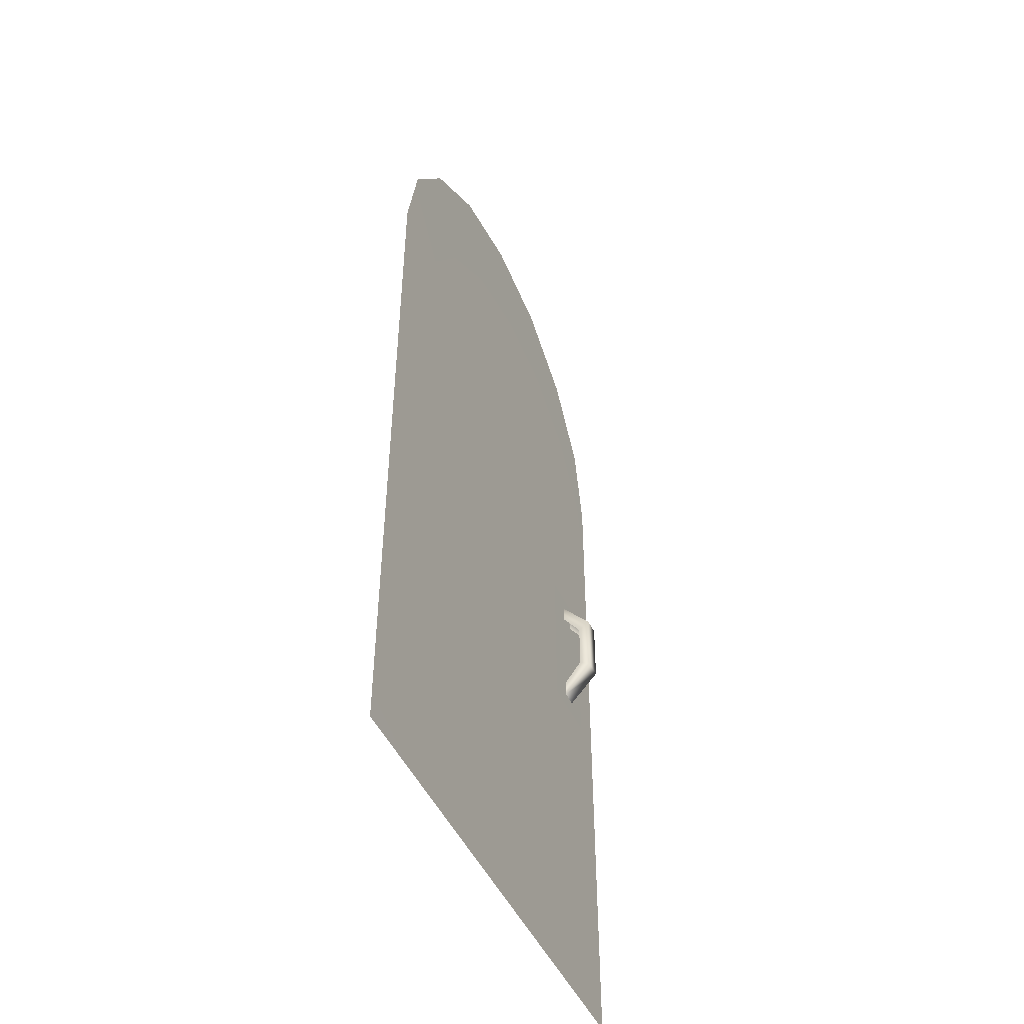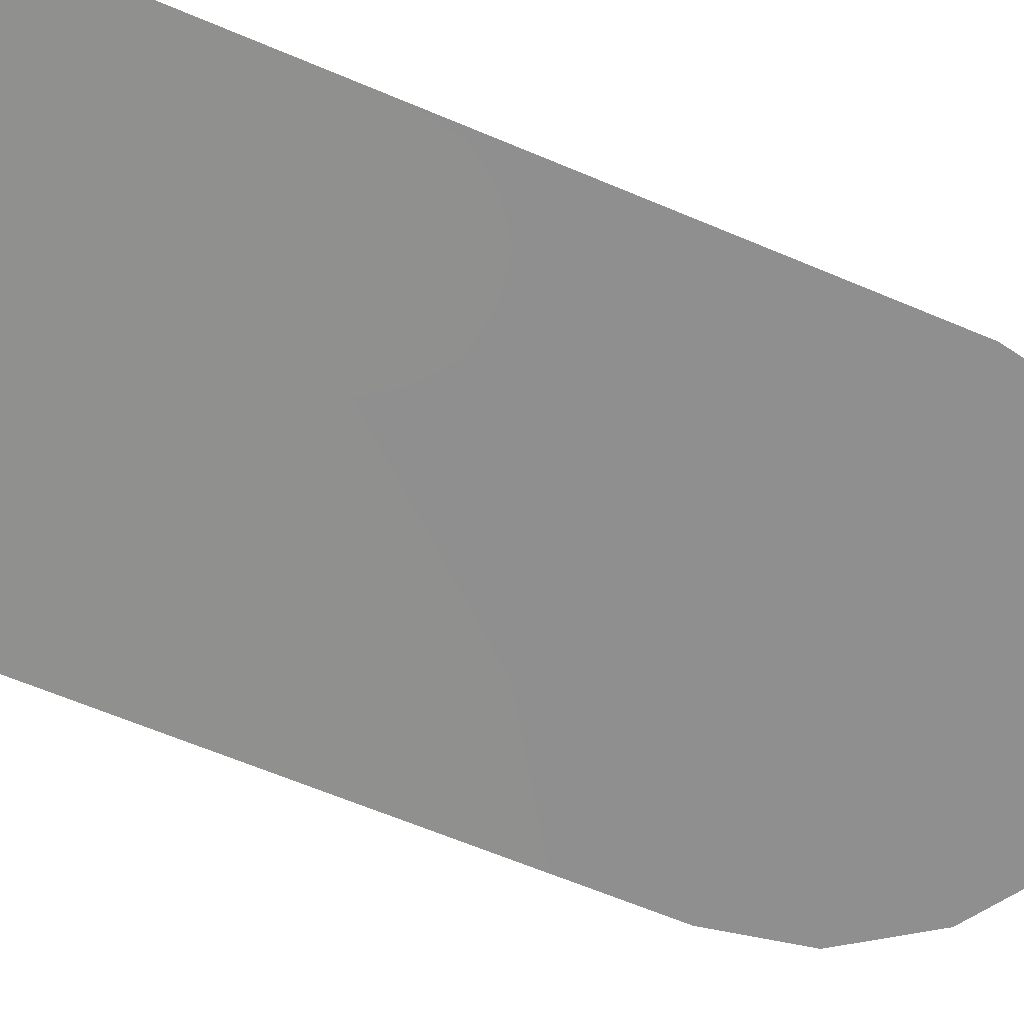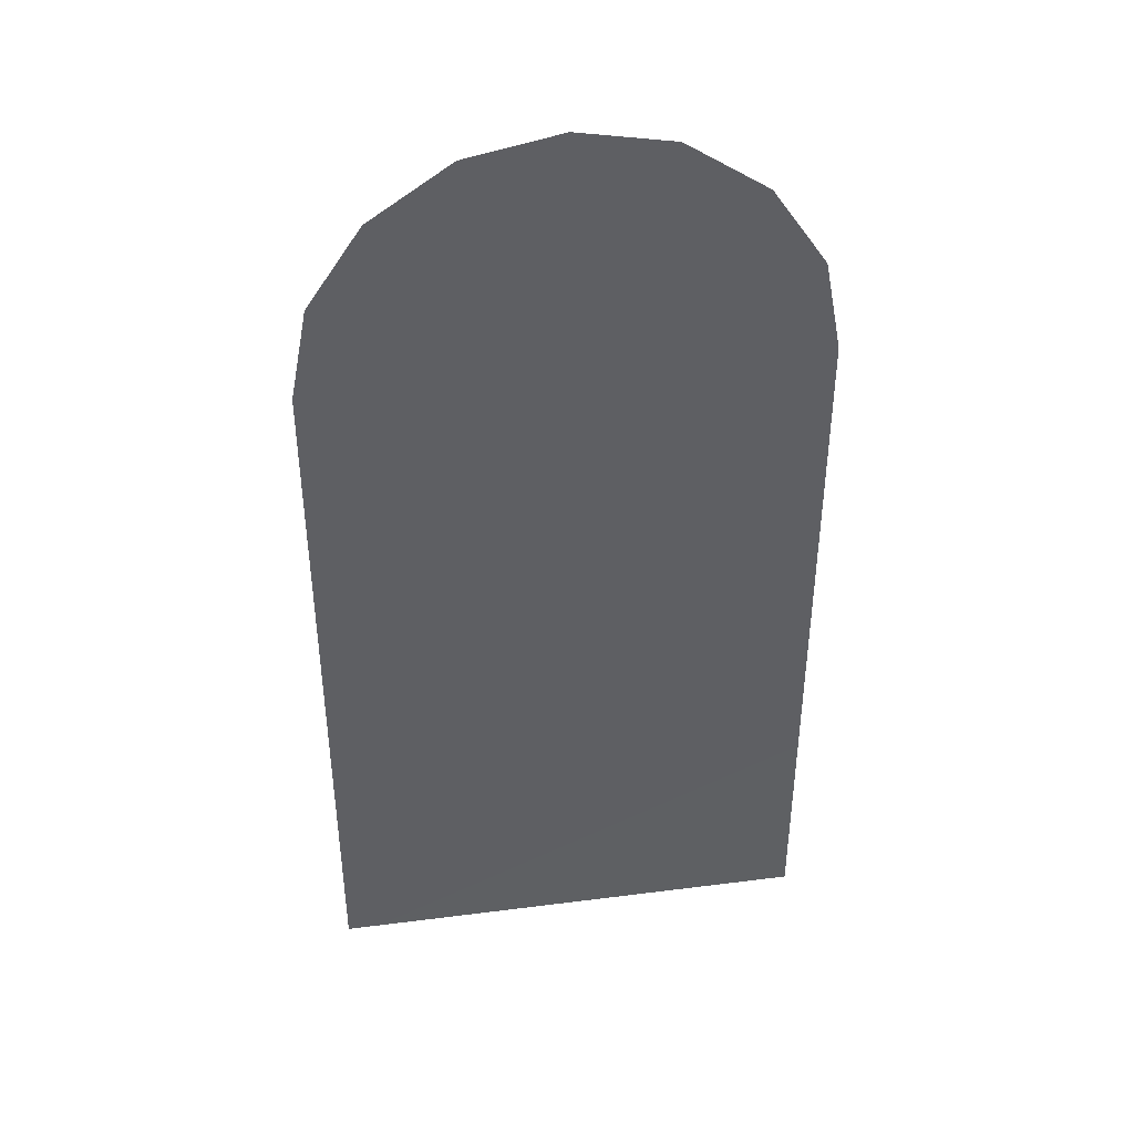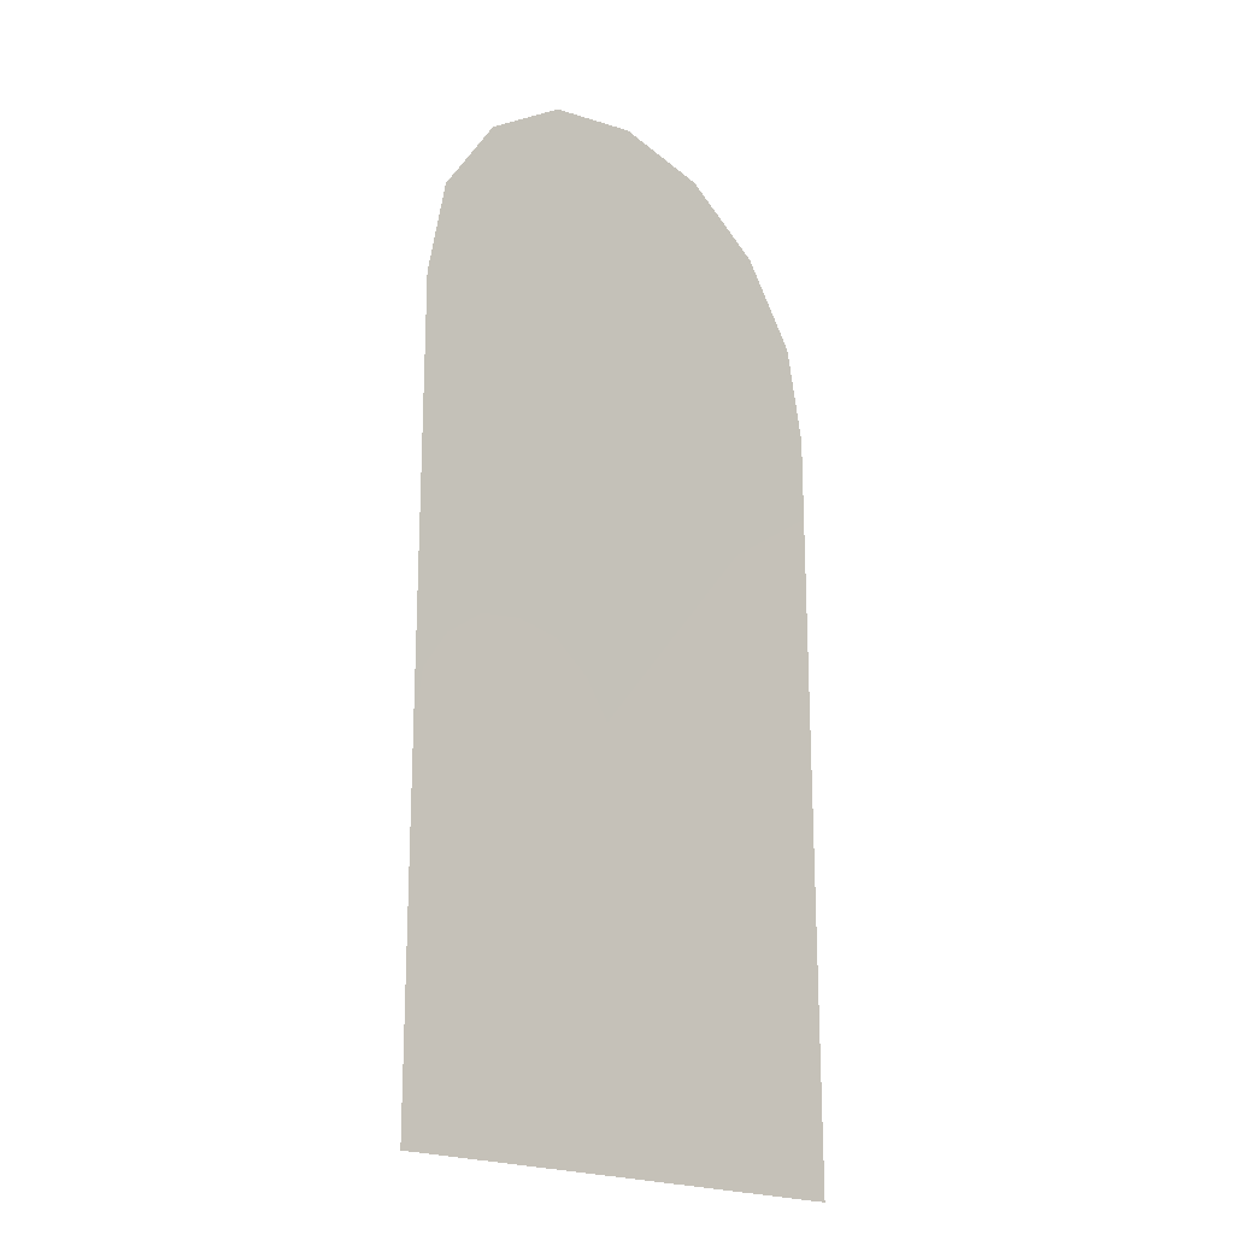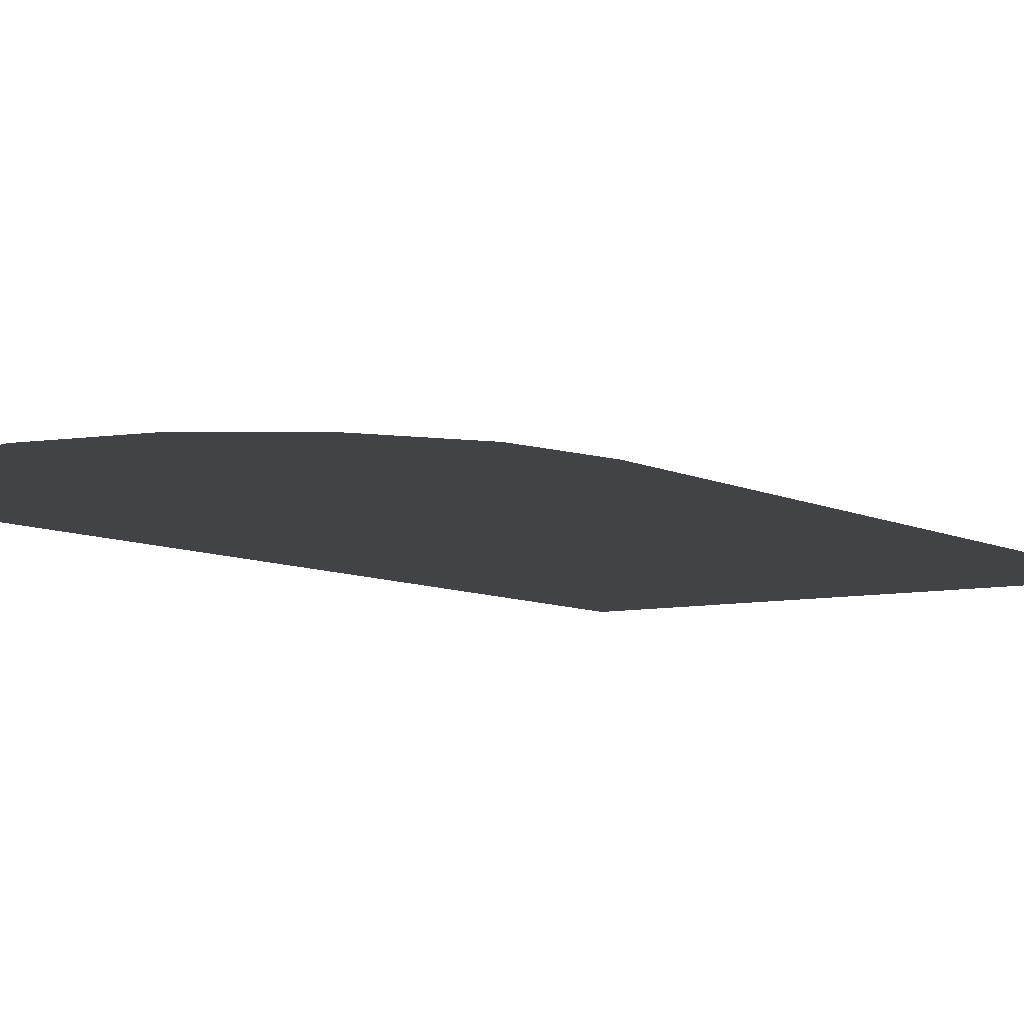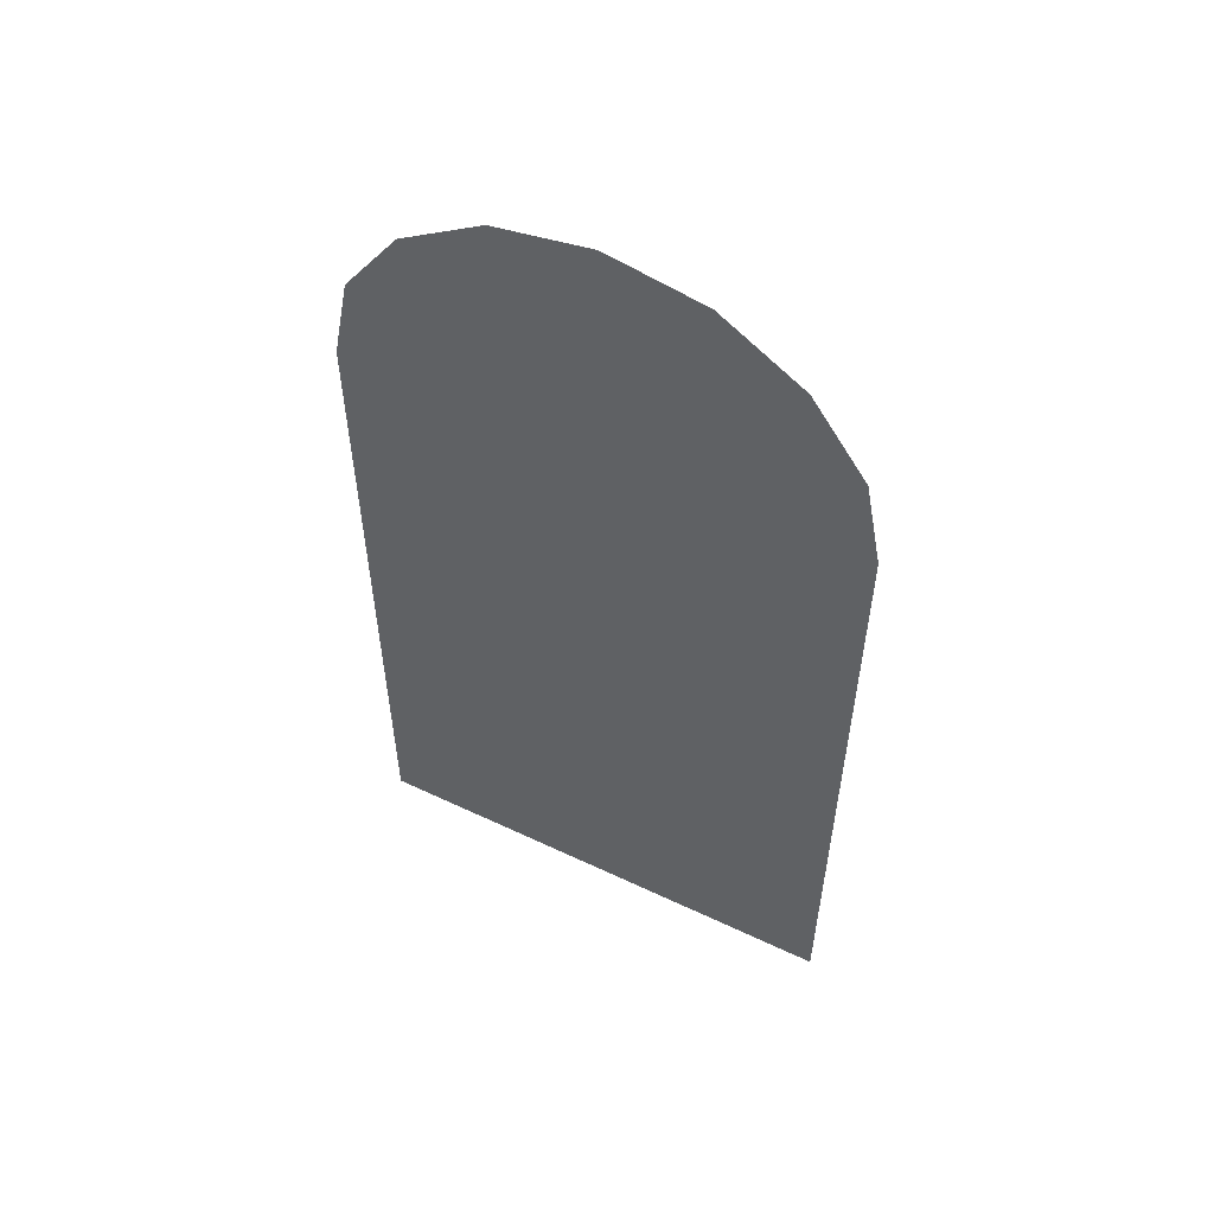
<metadata>
{"format":"obj","ext":"obj","renderer":"f3d","projection":"perspective","resolution":1024,"background":"white","views":[{"elev":-48.1,"azim":-65.8,"up":"+Y"},{"elev":-65.4,"azim":67.1,"up":"+Z"},{"elev":42.3,"azim":171.1,"up":"+Y"},{"elev":-20.0,"azim":134.5,"up":"+Y"},{"elev":-7.5,"azim":-145.4,"up":"+Z"},{"elev":56.6,"azim":-153.9,"up":"+Y"}]}
</metadata>
<code>
v 0.5 0.025 0.02658
v 0.5 0.7375 0.02658
v 0.4826 0.8277 0.02658
v 0.4303 0.9053 0.02658
v 0.3528 0.9576 0.02658
v 0.2625 0.975 0.02658
v 0.1722 0.9576 0.02658
v 0.09467 0.9053 0.02658
v 0.04242 0.8277 0.02658
v 0.025 0.7375 0.02658
v 0.025 0.025 0.025
v 0.4683 0.3733 0.02817
v 0.4683 0.5317 0.02817
v 0.405 0.5317 0.02817
v 0.405 0.3733 0.02817
v 0.4446 0.5158 0.02817
v 0.4446 0.4842 0.05667
v 0.4446 0.4208 0.05667
v 0.4446 0.3892 0.02817
v 0.4446 0.5 0.02817
v 0.4446 0.4763 0.04558
v 0.4446 0.4288 0.04558
v 0.4446 0.405 0.02817
v 0.4288 0.5158 0.02817
v 0.4288 0.4842 0.05667
v 0.4288 0.4208 0.05667
v 0.4288 0.3892 0.02817
v 0.4288 0.5 0.02817
v 0.4288 0.4763 0.04558
v 0.4288 0.4288 0.04558
v 0.4288 0.405 0.02817
f 1 2 3
f 12 13 14
f 16 24 25
f 17 25 26
f 18 26 27
f 20 16 17
f 21 17 18
f 22 18 19
f 28 29 25
f 29 30 26
f 30 31 27
f 1 3 4
f 1 4 5
f 1 5 6
f 1 6 7
f 1 7 8
f 1 8 9
f 1 9 10
f 1 10 11
f 12 14 15
f 16 25 17
f 17 26 18
f 18 27 19
f 20 17 21
f 21 18 22
f 22 19 23
f 28 25 24
f 29 26 25
f 30 27 26

</code>
